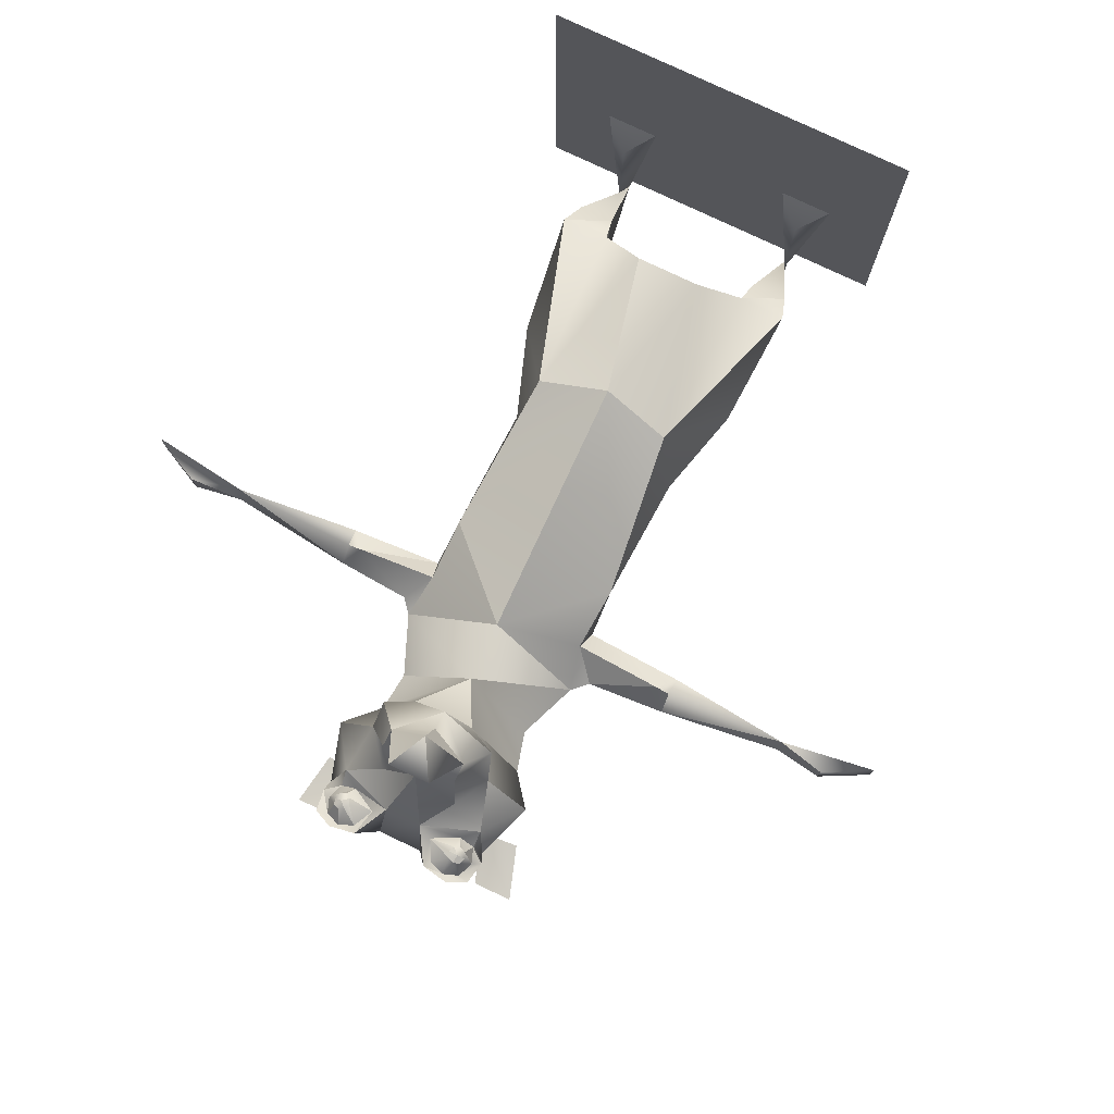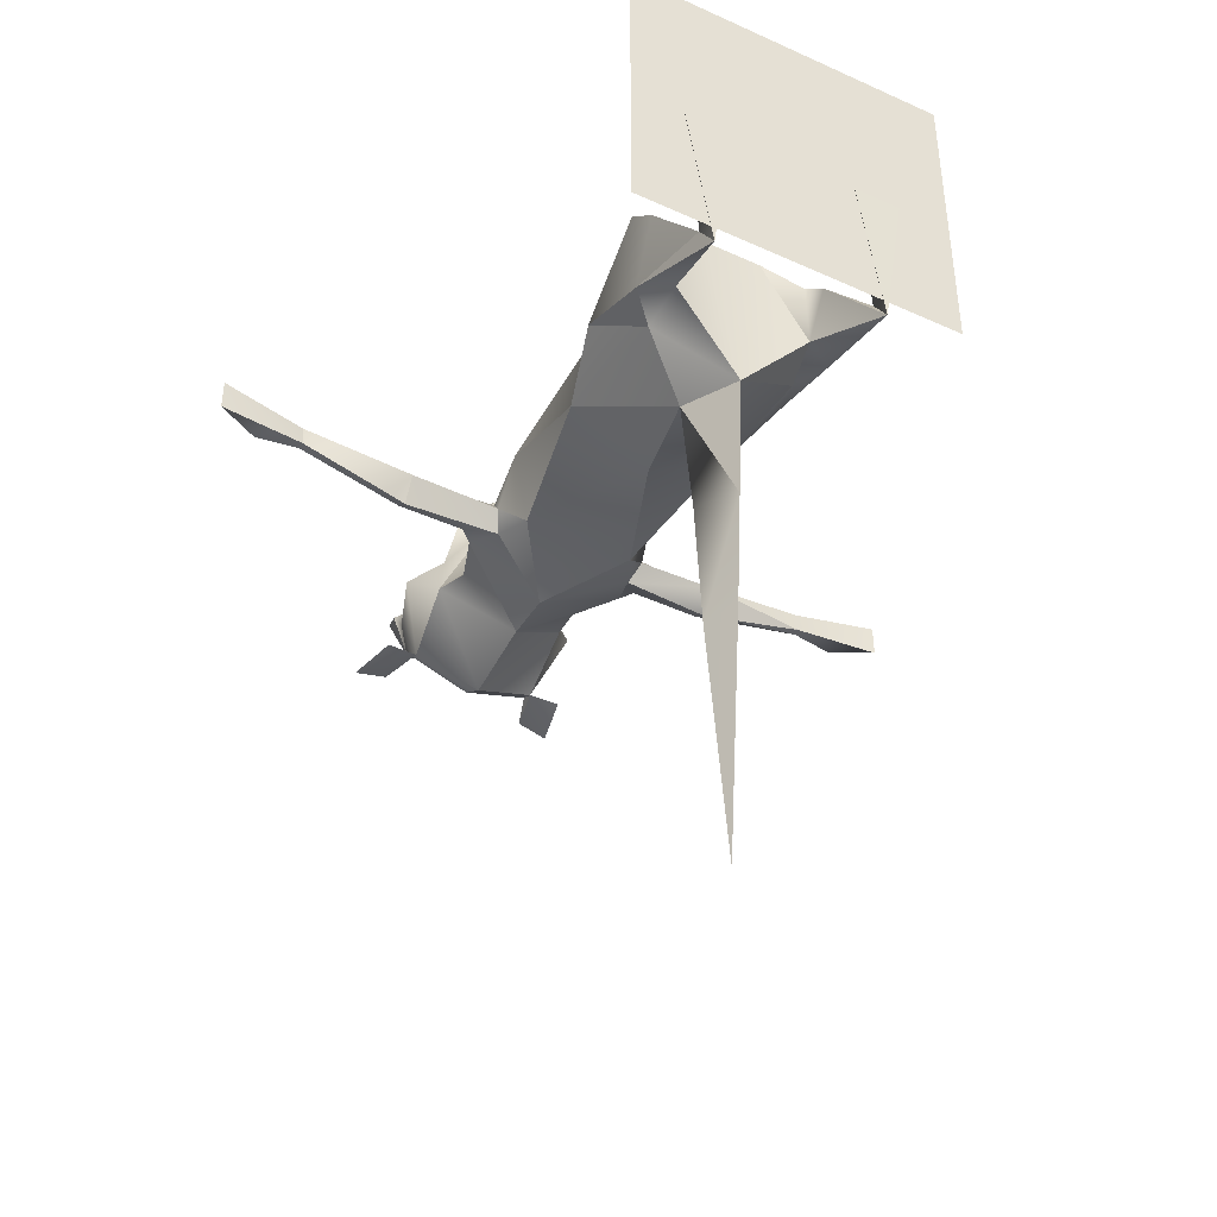
<metadata>
{"format":"obj","ext":"obj","renderer":"f3d","projection":"perspective","resolution":1024,"background":"white","views":[{"elev":78.3,"azim":-154.7,"up":"+Z"},{"elev":-43.4,"azim":-28.3,"up":"+Z"}]}
</metadata>
<code>
o polygon1
v 0.3618 0 -0.156
v -0.3618 0 -0.156
v 0.3618 -0 0.5383
v -0.3618 -0 0.5383
f 1 2 3
f 2 4 3
o polygon0
v -0.06128 1.462 0.1079
v -0.08154 1.501 0.1064
v -0.1111 1.481 0.1238
v -0.1108 1.513 0.09717
v -0.1223 1.486 0.1204
v -0.1409 1.501 0.08814
v -0.1335 1.481 0.1169
v -0.1526 1.47 0.08447
v -0.1384 1.47 0.1155
v -0.1335 1.458 0.1169
v -0.1235 1.47 0.124
v -0.1223 1.453 0.1204
v -0.1111 1.458 0.1238
v -0.1113 1.435 0.09839
v -0.06128 1.462 0.1079
v -0.000977 1.178 -0.1306
v 0 1.07 -0.1355
v -0.1729 1.064 -0.04272
v -0.1472 0.9751 -0.08228
v -0.2026 1.038 -0.03906
v -0.3564 0.9905 -0.07935
v -0.356 1.025 -0.05347
v -0.3848 0.9917 -0.06934
v -0.5959 1 -0.0227
v -0.5952 0.9836 -0.02246
v -0.6902 1.015 -0.02222
v -0.7827 0.9675 -0.0227
v -0.6902 1.015 0.04053
v -0.7827 0.9678 0.04907
v -0.5957 0.9907 0.02832
v -0.03394 1.449 0.1316
v -0.1433 1.409 0.1074
v -0.0791 1.385 0.1523
v -0.1165 1.318 0.1433
v -0.07007 1.355 0.2749
v -0.106 1.275 0.2271
v -0.07324 1.323 0.2979
v 0.004395 1.247 0.2688
v 0.002197 1.288 0.3145
v 0.07593 1.323 0.2979
v 0.003662 1.316 0.3938
v 0.0415 1.392 0.3987
v 0.1797 0.9448 -0.04175
v 0.1621 0.9751 -0.08228
v 0.3572 0.958 -0.0227
v 0.3567 0.9905 -0.07935
v 0.3872 0.9916 -0.07029
v 0.356 1.025 -0.05347
v 0.5959 1 -0.02274
v 0.5959 0.9906 0.02836
v 0.6904 1.015 0.04053
v 0.7827 0.9677 0.04908
v 0.783 0.9675 -0.0227
v 0.0415 1.392 0.3987
v 0.07593 1.323 0.2979
v 0.000488 1.379 0.2773
v 0.08008 1.355 0.2749
v 0.07568 1.385 0.1528
v 0.1291 1.318 0.1433
v 0.1431 1.412 0.1084
v 0.2009 1.329 0.05371
v 0.1694 1.439 0.03272
v 0.1423 1.394 -0.08423
v 0.1421 1.425 -0.06836
v 0.004395 1.247 0.2688
v -0.106 1.275 0.2271
v -0.05078 1.247 0.2178
v -0.1165 1.318 0.1433
v -0.1494 1.262 0
v -0.1997 1.328 0.05371
v -0.1382 1.394 -0.08423
v -0.1592 1.439 0.03272
v -0.1382 1.427 -0.05908
v -0.1299 1.466 -0.02539
v 0 0.23 -0.2534
v 0 0.252 -0.5398
v 0.05347 0.3696 -0.2212
v 0.04248 0.3552 -0.5039
v -0.05371 0.3696 -0.2212
v -0.03882 0.3552 -0.5039
v 0 0.252 -0.5398
v -0.02978 0.3484 -0.8025
v 0.000244 0.2742 -0.8015
v 0.001221 0.3323 -1.356
v 0.1409 1.502 0.0896
v 0.1331 1.482 0.1179
v 0.1523 1.471 0.08618
v 0.1377 1.471 0.1167
v 0.1331 1.459 0.1179
v 0.123 1.471 0.125
v 0.1221 1.454 0.1213
v 0.1108 1.459 0.1248
v 0.1111 1.436 0.09985
v 0.06226 1.463 0.1091
v 0.1221 0.8923 -0.1047
v 0.1667 0.866 0.04492
v 0.1699 0.5952 -0.06567
v 0.1355 0.5579 0.1418
v 0.2263 0.4255 -0.01807
v 0.2431 0.2131 0.07765
v 0.2168 0.2466 -0.08422
v 0.2295 0.1604 0.0329
v 0.1918 0.04663 -0.1196
v -0.1382 1.427 -0.05908
v 0.000488 1.425 -0.1118
v -0.1382 1.394 -0.08423
v -0.002441 1.355 -0.1614
v -0.1494 1.262 0
v -0.000977 1.178 -0.1306
v -0.1284 1.184 -0.01392
v -0.1729 1.064 -0.04272
v -0.1418 1.439 0.08228
v -0.1526 1.47 0.08447
v -0.1689 1.462 0.06958
v -0.1409 1.501 0.08814
v -0.1609 1.505 0.08447
v -0.1108 1.513 0.09717
v -0.123 1.524 0.1028
v -0.07324 1.516 0.1182
v -0.1108 1.513 0.09717
v -0.08154 1.501 0.1064
v -0.07324 1.516 0.1182
v -0.06128 1.462 0.1079
v -0.03394 1.449 0.1316
v -0.1113 1.435 0.09839
v -0.1433 1.409 0.1074
v -0.1418 1.439 0.08228
v 0.1882 1.064 -0.04297
v 0.1709 0.9832 0.006836
v 0.2104 1.038 -0.03906
v 0.3271 0.9934 0.005615
v 0.356 1.025 -0.05347
v 0.3547 0.9927 -0.01365
v 0.5959 0.9906 0.02836
v 0.3572 0.958 -0.0227
v -0.1667 0.866 0.04394
v -0.1753 0.5952 -0.06567
v -0.1367 0.5579 0.1416
v -0.2261 0.4258 -0.01831
v -0.2434 0.2131 0.07765
v -0.2161 0.2466 -0.08422
v -0.2285 0.1606 0.03304
v -0.1918 0.04663 -0.1196
v 0.1455 1.262 -0.000488
v 0.1379 1.184 -0.01392
v -0.000977 1.178 -0.1306
v 0.1882 1.064 -0.04297
v 0 1.07 -0.1355
v 0.1621 0.9751 -0.08228
v 0.1221 0.8923 -0.1047
v 0.1797 0.9448 -0.04175
v 0.1423 1.394 -0.08423
v 0.2009 1.329 0.05371
v 0.1455 1.262 -0.000488
v 0.1291 1.318 0.1433
v 0.0686 1.247 0.218
v 0.1206 1.275 0.2271
v 0.004395 1.247 0.2688
v 0.07593 1.323 0.2979
v -0.1367 0.5579 0.1416
v -0.000488 0.5295 0.187
v -0.1667 0.866 0.04394
v 0.000244 1.034 0.1318
v -0.1553 0.9839 0.006592
v -0.1729 1.064 -0.04272
v -0.2026 1.038 -0.03906
v 0.03687 1.45 0.1326
v 0.07349 1.516 0.1191
v 0.04419 1.484 -0.008545
v 0.125 1.523 0.1025
v 0.1291 1.465 -0.0249
v 0.1628 1.506 0.08618
v 0.1704 1.463 0.07153
v -0.356 1.025 -0.05347
v -0.5957 0.9907 0.02832
v -0.3547 0.9927 -0.01367
v -0.3572 0.958 -0.0227
v -0.3271 0.9934 0.005615
v -0.1646 0.9448 -0.0415
v -0.1553 0.9839 0.006592
v 0.0647 0.2417 0.1367
v -0.000488 0.5295 0.187
v -0.06494 0.2417 0.1367
v -0.1367 0.5579 0.1416
v -0.1509 0.2109 0.07763
v -0.2434 0.2131 0.07765
v -0.2285 0.1606 0.03304
v 0.000488 1.379 0.2773
v 0.03687 1.45 0.1326
v -0.03394 1.449 0.1316
v 0.04419 1.484 -0.008545
v -0.04394 1.484 -0.007568
v 0.000488 1.425 -0.1118
v -0.1382 1.427 -0.05908
v 0.1377 1.471 0.1167
v 0.1331 1.482 0.1179
v 0.123 1.471 0.125
v 0.1221 1.487 0.1213
v 0.1108 1.482 0.1248
v 0.1118 1.513 0.09839
v 0.08203 1.502 0.1077
v -0.03882 0.3552 -0.5039
v 0.04248 0.3552 -0.5039
v -0.02978 0.3484 -0.8025
v 0.0332 0.3484 -0.8025
v 0.001221 0.3323 -1.356
v 0.000244 0.2742 -0.8015
v 0.06226 1.463 0.1091
v 0.08203 1.502 0.1077
v 0.07349 1.516 0.1191
v 0.1118 1.513 0.09839
v 0.125 1.523 0.1025
v 0.1628 1.506 0.08618
v 0 1.07 -0.1355
v 0.1221 0.8923 -0.1047
v -0.1221 0.8918 -0.1045
v -0.000244 0.5916 -0.1689
v -0.1753 0.5952 -0.06567
v -0.05371 0.3696 -0.2212
v 0.1597 0.1606 0.03302
v 0.2431 0.2131 0.07765
v 0.1494 0.2107 0.07811
v 0.1355 0.5579 0.1418
v 0.0647 0.2417 0.1367
v -0.000488 0.5295 0.187
v 0.1881 -0.000734 -0.1963
v 0.1499 0.2082 -0.0844
v 0.2168 0.2466 -0.08422
v 0.1621 0.2979 -0.1184
v 0.2263 0.4255 -0.01807
v 0.1699 0.5952 -0.06567
v 0.6904 1.015 0.04053
v 0.783 0.9675 -0.0227
v 0.6902 1.015 -0.02221
v 0.5955 0.9836 -0.02237
v 0.5959 1 -0.02274
v 0.3872 0.9916 -0.07029
v 0.1881 -0.000734 -0.1963
v 0.1397 -0.000746 0.1572
v 0.1918 0.04663 -0.1196
v 0.1917 0.0376 0.09204
v 0.2437 -0.000965 0.157
v 0.1397 -0.000746 0.1572
v -0.1223 1.486 0.1204
v -0.1235 1.47 0.124
v -0.1111 1.481 0.1238
v -0.1064 1.47 0.1252
v -0.06128 1.462 0.1079
v -0.1111 1.458 0.1238
v -0.1882 -0.000732 -0.1963
v -0.2161 0.2466 -0.08422
v -0.1507 0.2083 -0.08432
v -0.1624 0.2976 -0.1184
v 0 0.23 -0.2534
v -0.05371 0.3696 -0.2212
v -0.1882 -0.000732 -0.1963
v -0.2439 -0.000977 0.157
v -0.1918 0.04663 -0.1196
v -0.1919 0.0376 0.09204
v -0.1399 -0.000733 0.1572
v -0.2439 -0.000977 0.157
v 0.1881 -0.000734 -0.1963
v 0.1597 0.1606 0.03302
v 0.1499 0.2082 -0.0844
v 0.1494 0.2107 0.07811
v 0.0647 0.2417 0.1367
v 0.1881 -0.000734 -0.1963
v 0.1918 0.04663 -0.1196
v 0.1597 0.1606 0.03302
v 0.2295 0.1604 0.0329
v 0.2431 0.2131 0.07765
v 0.1499 0.2082 -0.0844
v 0.0647 0.2417 0.1367
v 0 0.23 -0.2534
v -0.06494 0.2417 0.1367
v -0.1507 0.2083 -0.08432
v -0.05078 1.247 0.2178
v -0.1494 1.262 0
v 0 1.152 0.136
v -0.1284 1.184 -0.01392
v -0.1729 1.064 -0.04272
v -0.06494 0.2417 0.1367
v -0.1509 0.2109 0.07763
v -0.1507 0.2083 -0.08432
v -0.1596 0.1604 0.03288
v -0.1882 -0.000732 -0.1963
v -0.1509 0.2109 0.07763
v -0.2285 0.1606 0.03304
v -0.1596 0.1604 0.03288
v -0.1918 0.04663 -0.1196
v -0.1882 -0.000732 -0.1963
v -0.1382 1.427 -0.05908
v -0.1299 1.466 -0.02539
v -0.04394 1.484 -0.007568
v -0.123 1.524 0.1028
v -0.07324 1.516 0.1182
v 0.783 0.9675 -0.0227
v 0.7827 0.9677 0.04908
v 0.5955 0.9836 -0.02237
v 0.5959 0.9906 0.02836
v 0.3572 0.958 -0.0227
v -0.03394 1.449 0.1316
v -0.0791 1.385 0.1523
v 0.000488 1.379 0.2773
v -0.07007 1.355 0.2749
v -0.07324 1.323 0.2979
v -0.1433 1.409 0.1074
v -0.1418 1.439 0.08228
v -0.1592 1.439 0.03272
v -0.1689 1.462 0.06958
v -0.1299 1.466 -0.02539
v 0.1108 1.459 0.1248
v 0.123 1.471 0.125
v 0.1062 1.471 0.1262
v 0.1108 1.482 0.1248
v 0.08203 1.502 0.1077
v -0.2068 1.389 -0.08789
v -0.2393 1.49 -0.1038
v -0.1382 1.394 -0.08423
v -0.166 1.491 -0.08423
v -0.1382 1.427 -0.05908
v -0.1553 0.9839 0.006592
v -0.1646 0.9448 -0.0415
v -0.1667 0.866 0.04394
v -0.1221 0.8918 -0.1045
v -0.1753 0.5952 -0.06567
v -0.6902 1.015 -0.02222
v -0.6902 1.015 0.04053
v -0.5959 1 -0.0227
v -0.5957 0.9907 0.02832
v -0.356 1.025 -0.05347
v -0.5957 0.9907 0.02832
v -0.5952 0.9836 -0.02246
v -0.3572 0.958 -0.0227
v -0.3848 0.9917 -0.06934
v -0.3564 0.9905 -0.07935
v 0.1221 0.8923 -0.1047
v 0.1699 0.5952 -0.06567
v -0.000244 0.5916 -0.1689
v 0.05347 0.3696 -0.2212
v -0.05371 0.3696 -0.2212
v -0.1729 1.064 -0.04272
v 0.000244 1.034 0.1318
v 0 1.152 0.136
v 0.1882 1.064 -0.04297
v 0.1379 1.184 -0.01392
v 0.000488 1.425 -0.1118
v 0.04419 1.484 -0.008545
v 0.1421 1.425 -0.06836
v 0.1291 1.465 -0.0249
v 0.1421 1.425 -0.06836
v 0.1423 1.394 -0.08423
v 0.000488 1.425 -0.1118
v -0.002441 1.355 -0.1614
v 0.1406 1.441 0.08399
v 0.1704 1.463 0.07153
v 0.1523 1.471 0.08618
v 0.1409 1.502 0.0896
v 0.1406 1.441 0.08399
v 0.1111 1.436 0.09985
v 0.1431 1.412 0.1084
v 0.03687 1.45 0.1326
v 0.1111 1.436 0.09985
v 0.06226 1.463 0.1091
v 0.03687 1.45 0.1326
v 0.07349 1.516 0.1191
v 0.1704 1.463 0.07153
v 0.1628 1.506 0.08618
v 0.1409 1.502 0.0896
v 0.1118 1.513 0.09839
v 0.1108 1.459 0.1248
v 0.1062 1.471 0.1262
v 0.06226 1.463 0.1091
v 0.08203 1.502 0.1077
v 0.1423 1.394 -0.08423
v 0.1455 1.262 -0.000488
v -0.002441 1.355 -0.1614
v -0.000977 1.178 -0.1306
v 0.1636 1.491 -0.08423
v 0.229 1.49 -0.1035
v 0.1423 1.394 -0.08423
v 0.2095 1.389 -0.08789
v 0.004395 1.247 0.2688
v -0.05078 1.247 0.2178
v 0.0686 1.247 0.218
v 0 1.152 0.136
v -0.3547 0.9927 -0.01367
v -0.3271 0.9934 0.005615
v -0.356 1.025 -0.05347
v -0.2026 1.038 -0.03906
v 0.000244 0.2742 -0.8015
v 0.0332 0.3484 -0.8025
v 0 0.252 -0.5398
v 0.04248 0.3552 -0.5039
v -0.05371 0.3696 -0.2212
v -0.1624 0.2976 -0.1184
v -0.1753 0.5952 -0.06567
v -0.2261 0.4258 -0.01831
v 0.1355 0.5579 0.1418
v 0.1667 0.866 0.04492
v -0.000488 0.5295 0.187
v 0.000244 1.034 0.1318
v 0.1667 0.866 0.04492
v 0.1709 0.9832 0.006836
v 0.000244 1.034 0.1318
v 0.1882 1.064 -0.04297
v 0.1379 1.184 -0.01392
v 0.1455 1.262 -0.000488
v 0 1.152 0.136
v 0.0686 1.247 0.218
v 0 1.07 -0.1355
v -0.1221 0.8918 -0.1045
v -0.1472 0.9751 -0.08228
v -0.1646 0.9448 -0.0415
v -0.3564 0.9905 -0.07935
v -0.1472 0.9751 -0.08228
v -0.3572 0.958 -0.0227
v -0.1646 0.9448 -0.0415
v 0.3547 0.9927 -0.01365
v 0.3271 0.9934 0.005615
v 0.3572 0.958 -0.0227
v 0.1797 0.9448 -0.04175
v -0.7827 0.9675 -0.0227
v -0.5952 0.9836 -0.02246
v -0.7827 0.9678 0.04907
v -0.5957 0.9907 0.02832
v -0.1165 1.318 0.1433
v -0.1433 1.409 0.1074
v -0.1997 1.328 0.05371
v -0.1592 1.439 0.03272
v 0.1431 1.412 0.1084
v 0.03687 1.45 0.1326
v 0.07568 1.385 0.1528
v 0.000488 1.379 0.2773
v 0.1431 1.412 0.1084
v 0.1694 1.439 0.03272
v 0.1406 1.441 0.08399
v 0.1704 1.463 0.07153
v 0.1704 1.463 0.07153
v 0.1694 1.439 0.03272
v 0.1291 1.465 -0.0249
v 0.1421 1.425 -0.06836
v 0.000488 1.379 0.2773
v -0.07324 1.323 0.2979
v -0.03955 1.392 0.3987
v 0.003662 1.316 0.3938
v 0.1882 1.064 -0.04297
v 0.2104 1.038 -0.03906
v 0.1621 0.9751 -0.08228
v 0.3567 0.9905 -0.07935
v 0.1291 1.318 0.1433
v 0.08008 1.355 0.2749
v 0.1206 1.275 0.2271
v 0.07593 1.323 0.2979
v 0.003662 1.316 0.3938
v 0.0415 1.392 0.3987
v -0.03955 1.392 0.3987
v 0.000488 1.379 0.2773
v 0.1709 0.9832 0.006836
v 0.1667 0.866 0.04492
v 0.1797 0.9448 -0.04175
v 0.1221 0.8923 -0.1047
v 0.1523 1.471 0.08618
v 0.1331 1.459 0.1179
v 0.1406 1.441 0.08399
v 0.1111 1.436 0.09985
v 0.1331 1.482 0.1179
v 0.1409 1.502 0.0896
v 0.1221 1.487 0.1213
v 0.1118 1.513 0.09839
v 0.1699 0.5952 -0.06567
v 0.1621 0.2979 -0.1184
v 0.05347 0.3696 -0.2212
v 0 0.23 -0.2534
v -0.1384 1.47 0.1155
v -0.1235 1.47 0.124
v -0.1335 1.481 0.1169
v -0.1223 1.486 0.1204
v -0.1689 1.462 0.06958
v -0.1609 1.505 0.08447
v -0.1299 1.466 -0.02539
v -0.123 1.524 0.1028
v -0.1223 1.453 0.1204
v -0.1335 1.458 0.1169
v -0.1113 1.435 0.09839
v -0.1418 1.439 0.08228
v 0.1881 -0.000734 -0.1963
v 0.2437 -0.000965 0.157
v 0.1397 -0.000746 0.1572
v -0.2161 0.2466 -0.08422
v -0.2261 0.4258 -0.01831
v -0.1624 0.2976 -0.1184
v -0.1882 -0.000732 -0.1963
v -0.1918 0.04663 -0.1196
v -0.1399 -0.000733 0.1572
v 0.1499 0.2082 -0.0844
v 0 0.23 -0.2534
v 0.1621 0.2979 -0.1184
v 0.6904 1.015 0.04053
v 0.6902 1.015 -0.02221
v 0.5959 1 -0.02274
v 0.5955 0.9836 -0.02237
v 0.3572 0.958 -0.0227
v 0.3872 0.9916 -0.07029
v -0.07324 1.323 0.2979
v 0.002197 1.288 0.3145
v 0.003662 1.316 0.3938
v -0.03394 1.449 0.1316
v -0.04394 1.484 -0.007568
v -0.07324 1.516 0.1182
v -0.2026 1.038 -0.03906
v -0.3271 0.9934 0.005615
v -0.1553 0.9839 0.006592
v 0.1881 -0.000734 -0.1963
v 0.1918 0.04663 -0.1196
v 0.2437 -0.000965 0.157
v 0.1331 1.459 0.1179
v 0.1221 1.454 0.1213
v 0.1111 1.436 0.09985
v 0 0.23 -0.2534
v -0.05371 0.3696 -0.2212
v 0 0.252 -0.5398
v 0.2168 0.2466 -0.08422
v 0.1918 0.04663 -0.1196
v 0.1881 -0.000734 -0.1963
v -0.1918 0.04663 -0.1196
v -0.2161 0.2466 -0.08422
v -0.1882 -0.000732 -0.1963
v 0.1423 1.394 -0.08423
v 0.1636 1.491 -0.08423
v 0.1421 1.425 -0.06836
v -0.1882 -0.000732 -0.1963
v -0.1399 -0.000733 0.1572
v -0.2439 -0.000977 0.157
v 0.3271 0.9934 0.005615
v 0.1709 0.9832 0.006836
v 0.1797 0.9448 -0.04175
v -0.1111 1.458 0.1238
v -0.1064 1.47 0.1252
v -0.1235 1.47 0.124
v 0.2104 1.038 -0.03906
v 0.356 1.025 -0.05347
v 0.3567 0.9905 -0.07935
v -0.1418 1.439 0.08228
v -0.1335 1.458 0.1169
v -0.1526 1.47 0.08447
f 5 6 7
f 6 8 7
f 7 8 9
f 8 10 9
f 9 10 11
f 10 12 11
f 11 12 13
f 12 14 13
f 13 14 15
f 14 16 15
f 15 16 17
f 16 18 17
f 17 18 19
f 20 21 22
f 21 23 22
f 22 23 24
f 23 25 24
f 24 25 26
f 25 27 26
f 26 27 28
f 27 29 28
f 28 29 30
f 29 31 30
f 30 31 32
f 31 33 32
f 32 33 34
f 35 36 37
f 36 38 37
f 37 38 39
f 38 40 39
f 39 40 41
f 40 42 41
f 41 42 43
f 42 44 43
f 43 44 45
f 44 46 45
f 47 48 49
f 48 50 49
f 49 50 51
f 50 52 51
f 51 52 53
f 52 54 53
f 53 54 55
f 54 56 55
f 55 56 57
f 58 59 60
f 59 61 60
f 60 61 62
f 61 63 62
f 62 63 64
f 63 65 64
f 64 65 66
f 65 67 66
f 66 67 68
f 69 70 71
f 70 72 71
f 71 72 73
f 72 74 73
f 73 74 75
f 74 76 75
f 75 76 77
f 76 78 77
f 79 80 81
f 80 82 81
f 81 82 83
f 82 84 83
f 83 84 85
f 84 86 85
f 85 86 87
f 86 88 87
f 89 90 91
f 90 92 91
f 91 92 93
f 92 94 93
f 93 94 95
f 94 96 95
f 95 96 97
f 96 98 97
f 99 100 101
f 100 102 101
f 101 102 103
f 102 104 103
f 103 104 105
f 104 106 105
f 105 106 107
f 108 109 110
f 109 111 110
f 110 111 112
f 111 113 112
f 112 113 114
f 113 115 114
f 116 117 118
f 117 119 118
f 118 119 120
f 119 121 120
f 120 121 122
f 121 123 122
f 124 125 126
f 125 127 126
f 126 127 128
f 127 129 128
f 128 129 130
f 129 131 130
f 132 133 134
f 133 135 134
f 134 135 136
f 135 137 136
f 136 137 138
f 137 139 138
f 140 141 142
f 141 143 142
f 142 143 144
f 143 145 144
f 144 145 146
f 145 147 146
f 148 149 150
f 149 151 150
f 150 151 152
f 151 153 152
f 152 153 154
f 153 155 154
f 156 157 158
f 157 159 158
f 158 159 160
f 159 161 160
f 160 161 162
f 161 163 162
f 164 165 166
f 165 167 166
f 166 167 168
f 167 169 168
f 168 169 170
f 171 172 173
f 172 174 173
f 173 174 175
f 174 176 175
f 175 176 177
f 178 179 180
f 179 181 180
f 180 181 182
f 181 183 182
f 182 183 184
f 185 186 187
f 186 188 187
f 187 188 189
f 188 190 189
f 189 190 191
f 192 193 194
f 193 195 194
f 194 195 196
f 195 197 196
f 196 197 198
f 199 200 201
f 200 202 201
f 201 202 203
f 202 204 203
f 203 204 205
f 206 207 208
f 207 209 208
f 208 209 210
f 209 211 210
f 212 213 214
f 213 215 214
f 214 215 216
f 215 217 216
f 218 219 220
f 219 221 220
f 220 221 222
f 221 223 222
f 224 225 226
f 225 227 226
f 226 227 228
f 227 229 228
f 230 231 232
f 231 233 232
f 232 233 234
f 233 235 234
f 236 237 238
f 237 239 238
f 238 239 240
f 239 241 240
f 242 243 244
f 243 245 244
f 244 245 246
f 245 247 246
f 248 249 250
f 249 251 250
f 250 251 252
f 251 253 252
f 254 255 256
f 255 257 256
f 256 257 258
f 257 259 258
f 260 261 262
f 261 263 262
f 262 263 264
f 263 265 264
f 266 267 268
f 267 269 268
f 268 269 270
f 271 272 273
f 272 274 273
f 273 274 275
f 276 277 278
f 277 279 278
f 278 279 280
f 281 282 283
f 282 284 283
f 283 284 285
f 286 287 288
f 287 289 288
f 288 289 290
f 291 292 293
f 292 294 293
f 293 294 295
f 296 297 298
f 297 299 298
f 298 299 300
f 301 302 303
f 302 304 303
f 303 304 305
f 306 307 308
f 307 309 308
f 308 309 310
f 311 312 313
f 312 314 313
f 313 314 315
f 316 317 318
f 317 319 318
f 318 319 320
f 321 322 323
f 322 324 323
f 323 324 325
f 326 327 328
f 327 329 328
f 328 329 330
f 331 332 333
f 332 334 333
f 333 334 335
f 336 337 338
f 337 339 338
f 338 339 340
f 341 342 343
f 342 344 343
f 343 344 345
f 346 347 348
f 347 349 348
f 348 349 350
f 351 352 353
f 352 354 353
f 355 356 357
f 356 358 357
f 359 360 361
f 360 362 361
f 363 364 365
f 364 366 365
f 367 368 369
f 368 370 369
f 371 372 373
f 372 374 373
f 375 376 377
f 376 378 377
f 379 380 381
f 380 382 381
f 383 384 385
f 384 386 385
f 387 388 389
f 388 390 389
f 391 392 393
f 392 394 393
f 395 396 397
f 396 398 397
f 399 400 401
f 400 402 401
f 403 404 405
f 404 406 405
f 407 408 409
f 408 410 409
f 411 412 413
f 412 414 413
f 415 416 417
f 416 418 417
f 419 420 421
f 420 422 421
f 423 424 425
f 424 426 425
f 427 428 429
f 428 430 429
f 431 432 433
f 432 434 433
f 435 436 437
f 436 438 437
f 439 440 441
f 440 442 441
f 443 444 445
f 444 446 445
f 447 448 449
f 448 450 449
f 451 452 453
f 452 454 453
f 455 456 457
f 456 458 457
f 459 460 461
f 460 462 461
f 463 464 465
f 464 466 465
f 467 468 469
f 468 470 469
f 471 472 473
f 472 474 473
f 475 476 477
f 476 478 477
f 479 480 481
f 480 482 481
f 483 484 485
f 484 486 485
f 487 488 489
f 488 490 489
f 491 492 493
f 494 495 496
f 497 498 499
f 500 501 502
f 503 504 505
f 506 507 508
f 509 510 511
f 512 513 514
f 515 516 517
f 518 519 520
f 521 522 523
f 524 525 526
f 527 528 529
f 530 531 532
f 533 534 535
f 536 537 538
f 539 540 541
f 542 543 544
f 545 546 547
f 548 549 550

</code>
